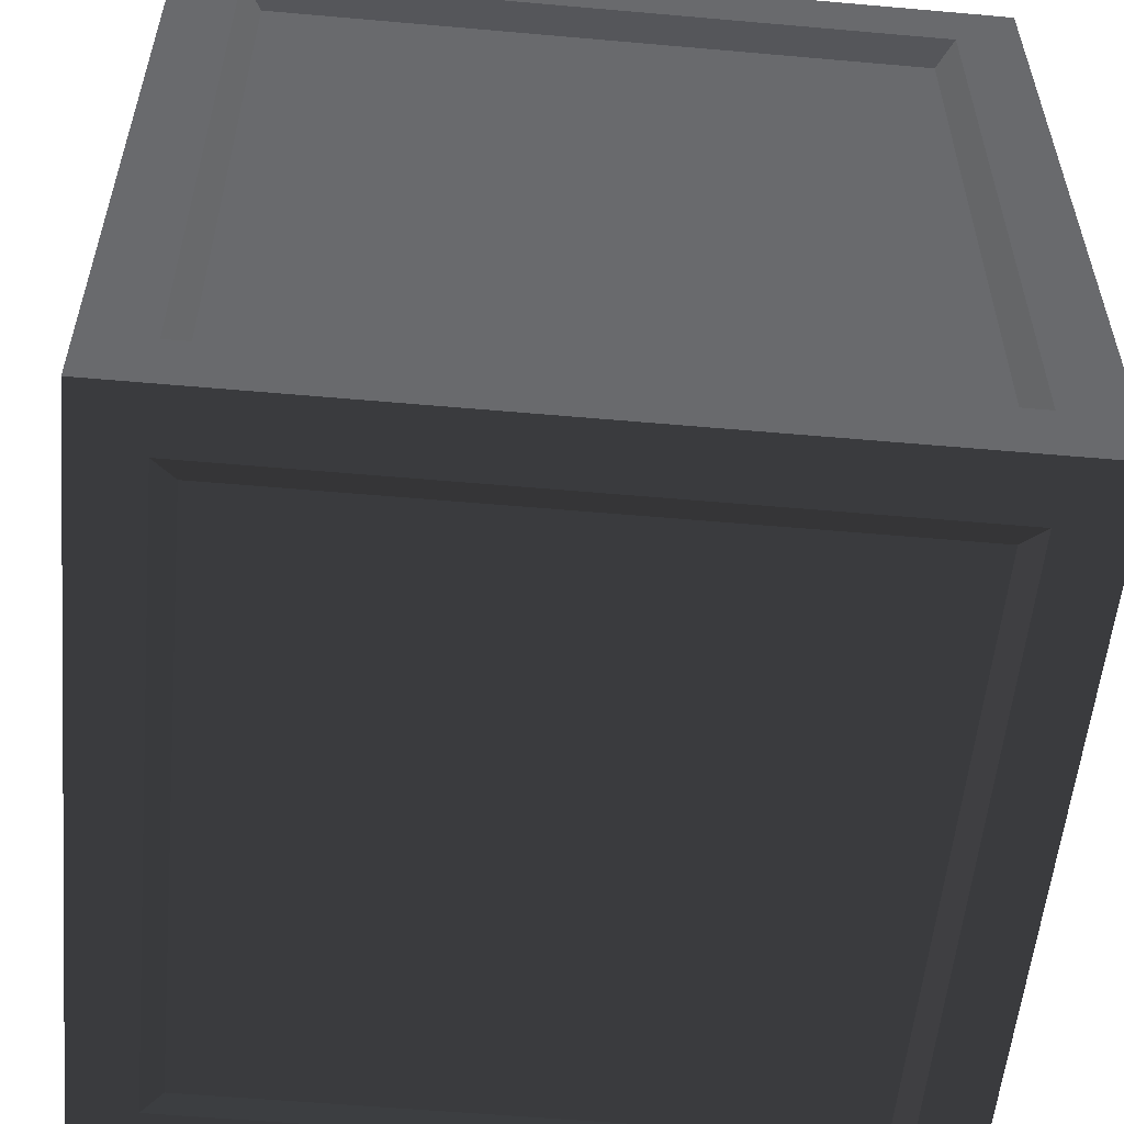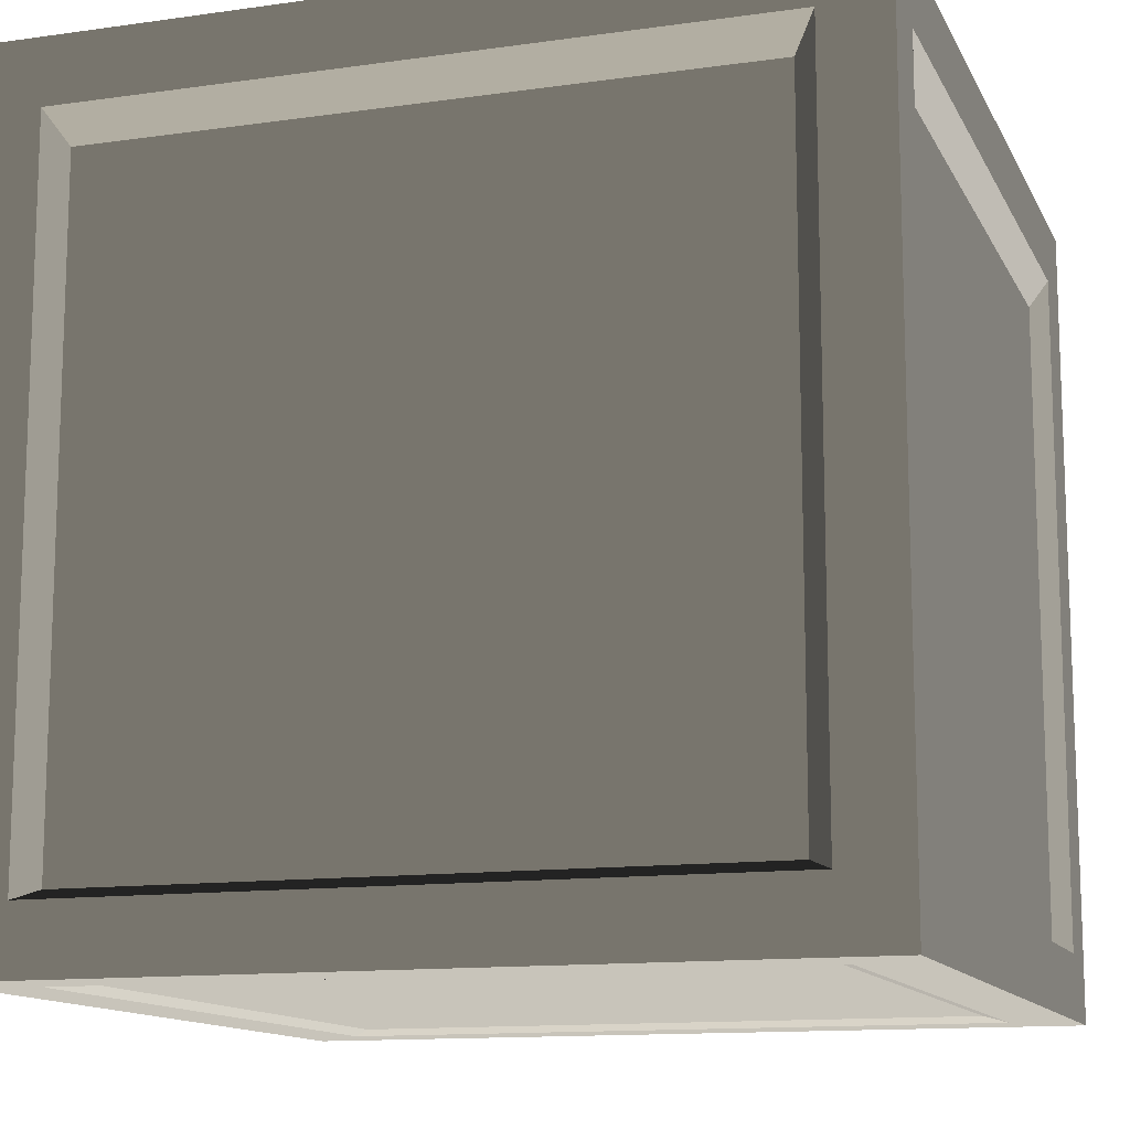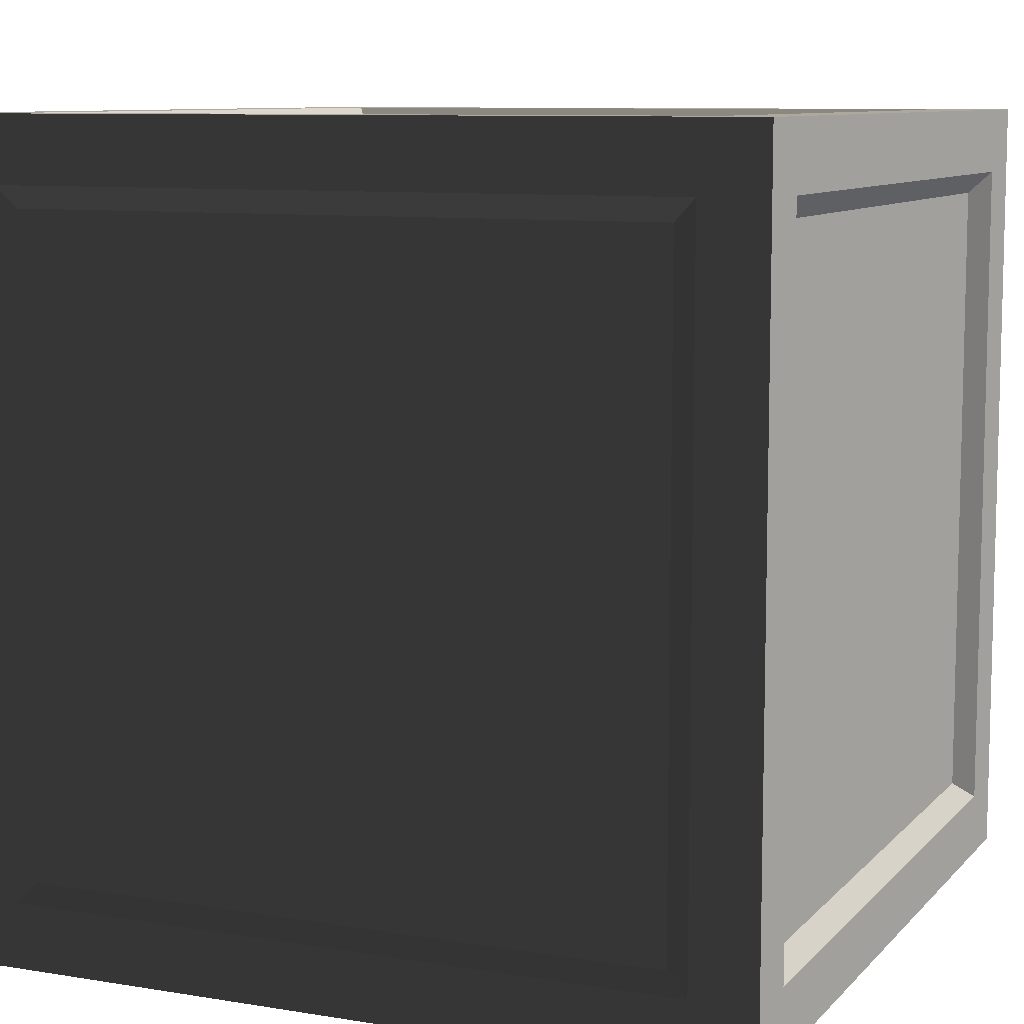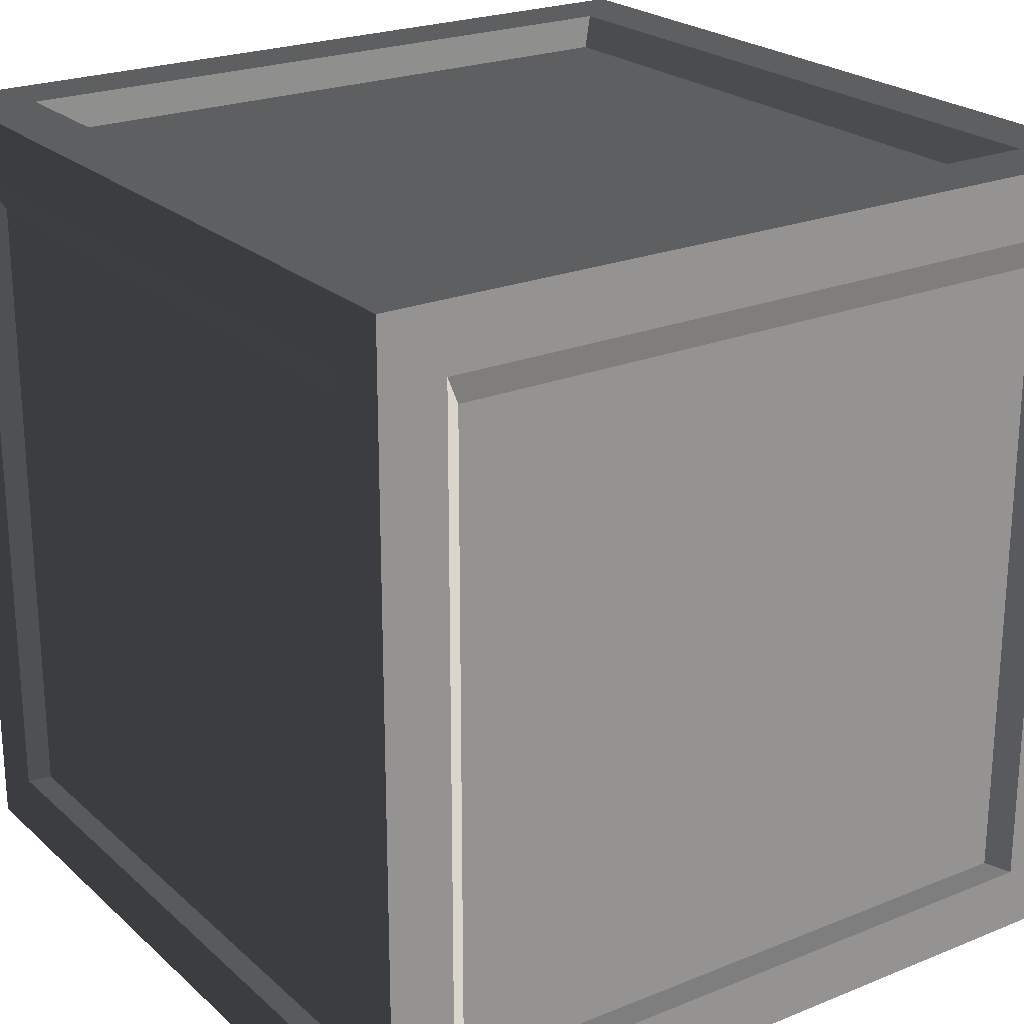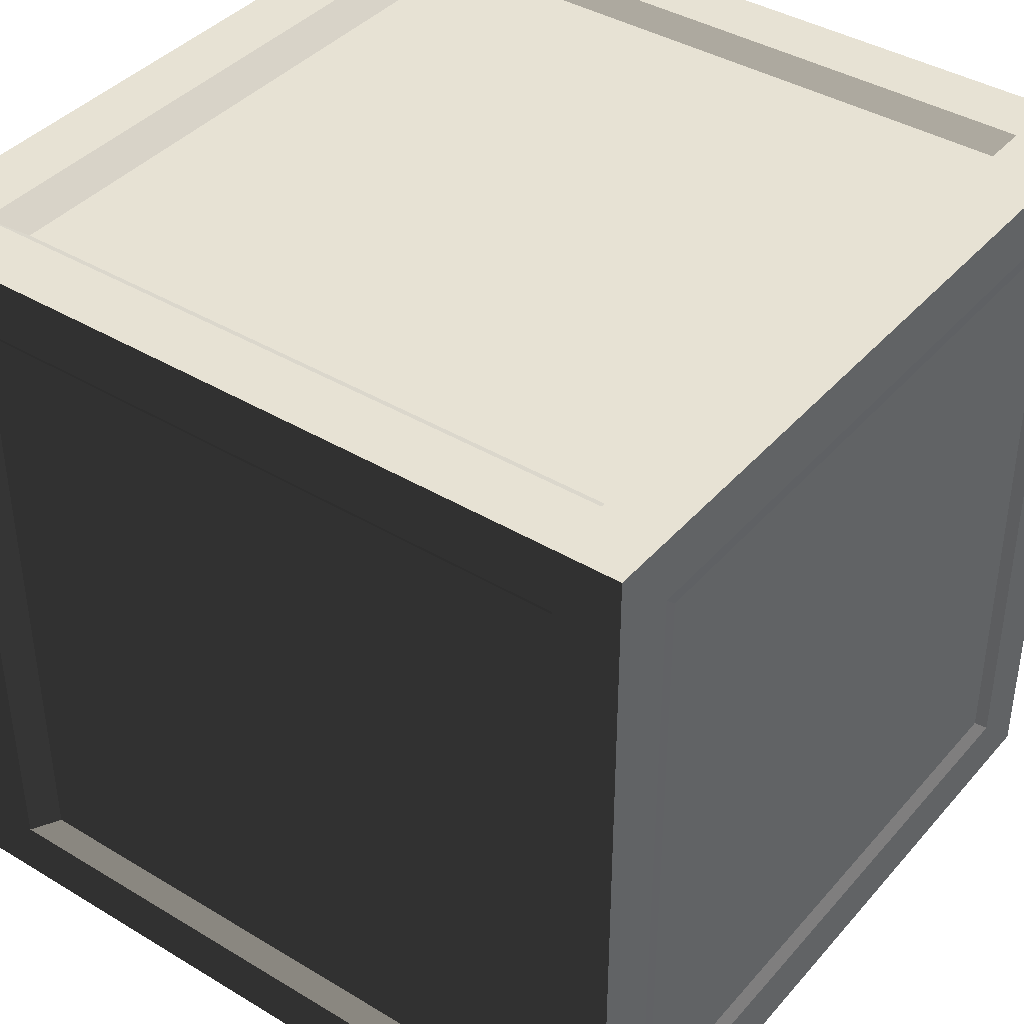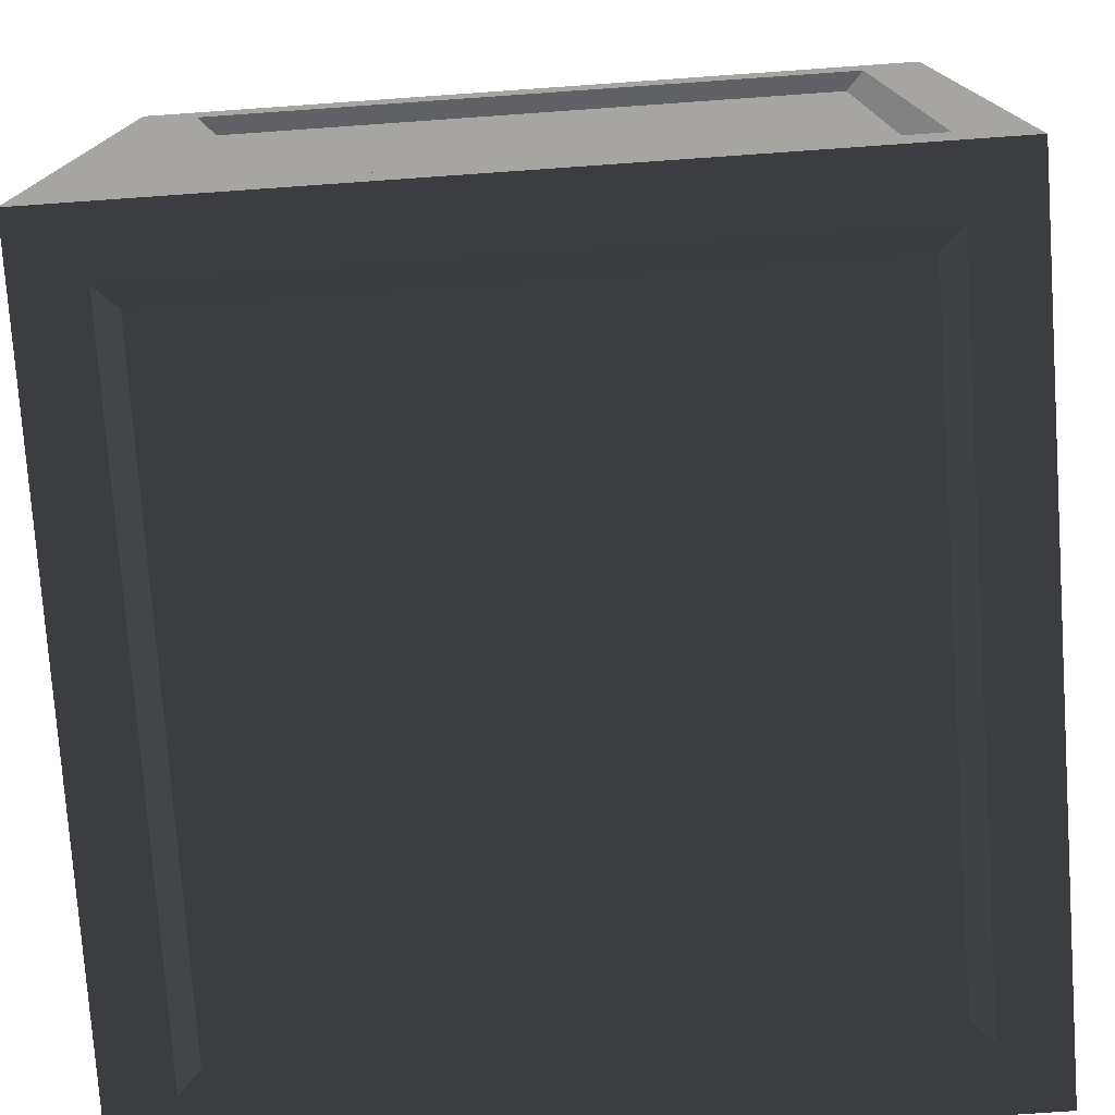
<metadata>
{"format":"obj","ext":"obj","renderer":"f3d","projection":"perspective","resolution":1024,"background":"white","views":[{"elev":-55.7,"azim":-95.3,"up":"+Z"},{"elev":-12.7,"azim":108.2,"up":"+Z"},{"elev":9.1,"azim":-156.4,"up":"+Y"},{"elev":23.1,"azim":-34.5,"up":"+Z"},{"elev":40.0,"azim":126.6,"up":"+Y"},{"elev":-76.4,"azim":-86.0,"up":"+Z"}]}
</metadata>
<code>
v 0.3151 0.3151 0.005382
v -0.3151 0.3151 0.005382
v -0.3151 -0.3151 0.005382
v 0.3151 -0.3151 0.005382
v -0.3151 0.3151 0.7721
v 0.3151 0.3151 0.7721
v 0.3151 -0.3151 0.7721
v -0.3151 -0.3151 0.7721
v 0.3151 -0.3833 0.7038
v 0.3151 -0.3833 0.07361
v -0.3151 -0.3833 0.07361
v -0.3151 -0.3833 0.7038
v 0.3833 0.3151 0.7038
v 0.3833 0.3151 0.07361
v 0.3833 -0.3151 0.07361
v 0.3833 -0.3151 0.7038
v -0.3151 0.3833 0.7038
v -0.3151 0.3833 0.07361
v 0.3151 0.3833 0.07361
v 0.3151 0.3833 0.7038
v -0.3833 -0.3151 0.7038
v -0.3833 -0.3151 0.07361
v -0.3833 0.3151 0.07361
v -0.3833 0.3151 0.7038
v 0.336 0.4 -5.879e-07
v -0.336 0.4 8.38e-07
v -0.336 0.336 -2.188e-07
v 0.336 0.336 1.768e-07
v -0.336 -0.4 5.879e-07
v 0.336 -0.4 -8.38e-07
v 0.336 -0.336 2.188e-07
v -0.336 -0.336 -1.768e-07
v -0.336 0.4 0.8
v 0.336 0.4 0.8
v 0.336 0.336 0.8
v -0.336 0.336 0.8
v 0.336 -0.4 0.8
v -0.336 -0.4 0.8
v -0.336 -0.336 0.8
v 0.336 -0.336 0.8
v 0.4 0.4 0.736
v 0.4 0.4 0.064
v 0.4 0.336 0.064
v 0.4 0.336 0.736
v 0.4 -0.4 0.064
v 0.4 -0.4 0.736
v 0.4 -0.336 0.736
v 0.4 -0.336 0.064
v -0.4 -0.4 0.736
v -0.4 -0.4 0.064
v -0.4 -0.336 0.064
v -0.4 -0.336 0.736
v -0.4 0.4 0.064
v -0.4 0.4 0.736
v -0.4 0.336 0.736
v -0.4 0.336 0.064
v 0.4 0.336 3.879e-07
v 0.336 0.336 1.768e-07
v 0.336 -0.336 2.188e-07
v 0.4 -0.336 4.3e-07
v 0.4 0.4 -3.767e-07
v 0.336 0.4 -5.879e-07
v 0.336 -0.4 -8.38e-07
v 0.4 -0.4 -6.269e-07
v -0.4 -0.336 -3.879e-07
v -0.336 -0.336 -1.768e-07
v -0.336 0.336 -2.188e-07
v -0.4 0.336 -4.3e-07
v -0.336 0.4 8.38e-07
v -0.4 0.4 6.269e-07
v -0.4 -0.4 3.767e-07
v -0.336 -0.4 5.879e-07
v -0.4 0.336 0.8
v -0.336 0.336 0.8
v -0.336 -0.336 0.8
v -0.4 -0.336 0.8
v -0.4 0.4 0.8
v -0.336 0.4 0.8
v -0.336 -0.4 0.8
v -0.4 -0.4 0.8
v 0.4 -0.336 0.8
v 0.336 -0.336 0.8
v 0.336 0.336 0.8
v 0.4 0.336 0.8
v 0.336 0.4 0.8
v 0.4 0.4 0.8
v 0.4 -0.4 0.8
v 0.336 -0.4 0.8
v 0.4 -0.4 0.736
v 0.4 -0.4 0.064
v 0.336 -0.4 0.064
v 0.336 -0.4 0.736
v 0.4 -0.4 0.8
v 0.336 -0.4 0.8
v 0.336 -0.4 -8.38e-07
v 0.4 -0.4 -6.269e-07
v -0.4 -0.4 0.064
v -0.4 -0.4 0.736
v -0.336 -0.4 0.736
v -0.336 -0.4 0.064
v -0.4 -0.4 3.767e-07
v -0.336 -0.4 5.879e-07
v -0.336 -0.4 0.8
v -0.4 -0.4 0.8
v -0.4 0.4 0.736
v -0.4 0.4 0.064
v -0.336 0.4 0.064
v -0.336 0.4 0.736
v -0.4 0.4 0.8
v -0.336 0.4 0.8
v -0.336 0.4 8.38e-07
v -0.4 0.4 6.269e-07
v 0.4 0.4 0.064
v 0.4 0.4 0.736
v 0.336 0.4 0.736
v 0.336 0.4 0.064
v 0.4 0.4 -3.767e-07
v 0.336 0.4 -5.879e-07
v 0.336 0.4 0.8
v 0.4 0.4 0.8
v 0.336 -0.4 0.8
v 0.336 -0.4 0.736
v -0.336 -0.4 0.736
v -0.336 -0.4 0.8
v -0.336 -0.4 5.879e-07
v -0.336 -0.4 0.064
v 0.336 -0.4 0.064
v 0.336 -0.4 -8.38e-07
v 0.4 0.336 0.8
v 0.4 0.336 0.736
v 0.4 -0.336 0.736
v 0.4 -0.336 0.8
v 0.4 0.4 0.8
v 0.4 0.4 0.736
v 0.4 -0.4 0.736
v 0.4 -0.4 0.8
v 0.4 -0.336 4.3e-07
v 0.4 -0.336 0.064
v 0.4 0.336 0.064
v 0.4 0.336 3.879e-07
v 0.4 0.4 0.064
v 0.4 0.4 -3.767e-07
v 0.4 -0.4 -6.269e-07
v 0.4 -0.4 0.064
v -0.336 0.4 0.8
v -0.336 0.4 0.736
v 0.336 0.4 0.736
v 0.336 0.4 0.8
v 0.336 0.4 -5.879e-07
v 0.336 0.4 0.064
v -0.336 0.4 0.064
v -0.336 0.4 8.38e-07
v -0.4 -0.336 0.8
v -0.4 -0.336 0.736
v -0.4 0.336 0.736
v -0.4 0.336 0.8
v -0.4 -0.4 0.8
v -0.4 -0.4 0.736
v -0.4 0.4 0.736
v -0.4 0.4 0.8
v -0.4 0.336 -4.3e-07
v -0.4 0.336 0.064
v -0.4 -0.336 0.064
v -0.4 -0.336 -3.879e-07
v -0.4 -0.4 0.064
v -0.4 -0.4 3.767e-07
v -0.4 0.4 6.269e-07
v -0.4 0.4 0.064
v -0.336 0.336 -2.188e-07
v -0.3151 0.3151 0.005382
v 0.3151 0.3151 0.005382
v 0.336 0.336 1.768e-07
v 0.336 0.336 1.768e-07
v 0.3151 0.3151 0.005382
v 0.3151 -0.3151 0.005382
v 0.336 -0.336 2.188e-07
v 0.336 -0.336 2.188e-07
v 0.3151 -0.3151 0.005382
v -0.3151 -0.3151 0.005382
v -0.336 -0.336 -1.768e-07
v -0.336 -0.336 -1.768e-07
v -0.3151 -0.3151 0.005382
v -0.3151 0.3151 0.005382
v -0.336 0.336 -2.188e-07
v 0.336 0.336 0.8
v 0.3151 0.3151 0.7721
v -0.3151 0.3151 0.7721
v -0.336 0.336 0.8
v -0.336 0.336 0.8
v -0.3151 0.3151 0.7721
v -0.3151 -0.3151 0.7721
v -0.336 -0.336 0.8
v -0.336 -0.336 0.8
v -0.3151 -0.3151 0.7721
v 0.3151 -0.3151 0.7721
v 0.336 -0.336 0.8
v 0.336 -0.336 0.8
v 0.3151 -0.3151 0.7721
v 0.3151 0.3151 0.7721
v 0.336 0.336 0.8
v 0.336 -0.4 0.064
v 0.3151 -0.3833 0.07361
v 0.3151 -0.3833 0.7038
v 0.336 -0.4 0.736
v 0.336 -0.4 0.736
v 0.3151 -0.3833 0.7038
v -0.3151 -0.3833 0.7038
v -0.336 -0.4 0.736
v -0.336 -0.4 0.736
v -0.3151 -0.3833 0.7038
v -0.3151 -0.3833 0.07361
v -0.336 -0.4 0.064
v -0.336 -0.4 0.064
v -0.3151 -0.3833 0.07361
v 0.3151 -0.3833 0.07361
v 0.336 -0.4 0.064
v 0.4 0.336 0.064
v 0.3833 0.3151 0.07361
v 0.3833 0.3151 0.7038
v 0.4 0.336 0.736
v 0.4 0.336 0.736
v 0.3833 0.3151 0.7038
v 0.3833 -0.3151 0.7038
v 0.4 -0.336 0.736
v 0.4 -0.336 0.736
v 0.3833 -0.3151 0.7038
v 0.3833 -0.3151 0.07361
v 0.4 -0.336 0.064
v 0.4 -0.336 0.064
v 0.3833 -0.3151 0.07361
v 0.3833 0.3151 0.07361
v 0.4 0.336 0.064
v -0.336 0.4 0.064
v -0.3151 0.3833 0.07361
v -0.3151 0.3833 0.7038
v -0.336 0.4 0.736
v -0.336 0.4 0.736
v -0.3151 0.3833 0.7038
v 0.3151 0.3833 0.7038
v 0.336 0.4 0.736
v 0.336 0.4 0.736
v 0.3151 0.3833 0.7038
v 0.3151 0.3833 0.07361
v 0.336 0.4 0.064
v 0.336 0.4 0.064
v 0.3151 0.3833 0.07361
v -0.3151 0.3833 0.07361
v -0.336 0.4 0.064
v -0.4 -0.336 0.064
v -0.3833 -0.3151 0.07361
v -0.3833 -0.3151 0.7038
v -0.4 -0.336 0.736
v -0.4 -0.336 0.736
v -0.3833 -0.3151 0.7038
v -0.3833 0.3151 0.7038
v -0.4 0.336 0.736
v -0.4 0.336 0.736
v -0.3833 0.3151 0.7038
v -0.3833 0.3151 0.07361
v -0.4 0.336 0.064
v -0.4 0.336 0.064
v -0.3833 0.3151 0.07361
v -0.3833 -0.3151 0.07361
v -0.4 -0.336 0.064
g Box_01_3798_61
f 1 3 2
f 1 4 3
f 5 7 6
f 5 8 7
f 9 11 10
f 9 12 11
f 13 15 14
f 13 16 15
f 17 19 18
f 17 20 19
f 21 23 22
f 21 24 23
f 25 27 26
f 25 28 27
f 29 31 30
f 29 32 31
f 33 35 34
f 33 36 35
f 37 39 38
f 37 40 39
f 41 43 42
f 41 44 43
f 45 47 46
f 45 48 47
f 49 51 50
f 49 52 51
f 53 55 54
f 53 56 55
f 57 59 58
f 57 60 59
f 61 57 58
f 61 58 62
f 60 63 59
f 60 64 63
f 65 67 66
f 65 68 67
f 68 69 67
f 68 70 69
f 71 65 66
f 71 66 72
f 73 75 74
f 73 76 75
f 77 73 74
f 77 74 78
f 76 79 75
f 76 80 79
f 81 83 82
f 81 84 83
f 84 85 83
f 84 86 85
f 87 81 82
f 87 82 88
f 89 91 90
f 89 92 91
f 93 92 89
f 93 94 92
f 95 90 91
f 95 96 90
f 97 99 98
f 97 100 99
f 101 100 97
f 101 102 100
f 103 98 99
f 103 104 98
f 105 107 106
f 105 108 107
f 109 108 105
f 109 110 108
f 111 106 107
f 111 112 106
f 113 115 114
f 113 116 115
f 117 116 113
f 117 118 116
f 119 114 115
f 119 120 114
f 121 123 122
f 121 124 123
f 125 127 126
f 125 128 127
f 129 131 130
f 129 132 131
f 133 129 130
f 133 130 134
f 132 135 131
f 132 136 135
f 137 139 138
f 137 140 139
f 140 141 139
f 140 142 141
f 143 137 138
f 143 138 144
f 145 147 146
f 145 148 147
f 149 151 150
f 149 152 151
f 153 155 154
f 153 156 155
f 157 153 154
f 157 154 158
f 156 159 155
f 156 160 159
f 161 163 162
f 161 164 163
f 164 165 163
f 164 166 165
f 167 161 162
f 167 162 168
f 169 171 170
f 169 172 171
f 173 175 174
f 173 176 175
f 177 179 178
f 177 180 179
f 181 183 182
f 181 184 183
f 185 187 186
f 185 188 187
f 189 191 190
f 189 192 191
f 193 195 194
f 193 196 195
f 197 199 198
f 197 200 199
f 201 203 202
f 201 204 203
f 205 207 206
f 205 208 207
f 209 211 210
f 209 212 211
f 213 215 214
f 213 216 215
f 217 219 218
f 217 220 219
f 221 223 222
f 221 224 223
f 225 227 226
f 225 228 227
f 229 231 230
f 229 232 231
f 233 235 234
f 233 236 235
f 237 239 238
f 237 240 239
f 241 243 242
f 241 244 243
f 245 247 246
f 245 248 247
f 249 251 250
f 249 252 251
f 253 255 254
f 253 256 255
f 257 259 258
f 257 260 259
f 261 263 262
f 261 264 263

</code>
